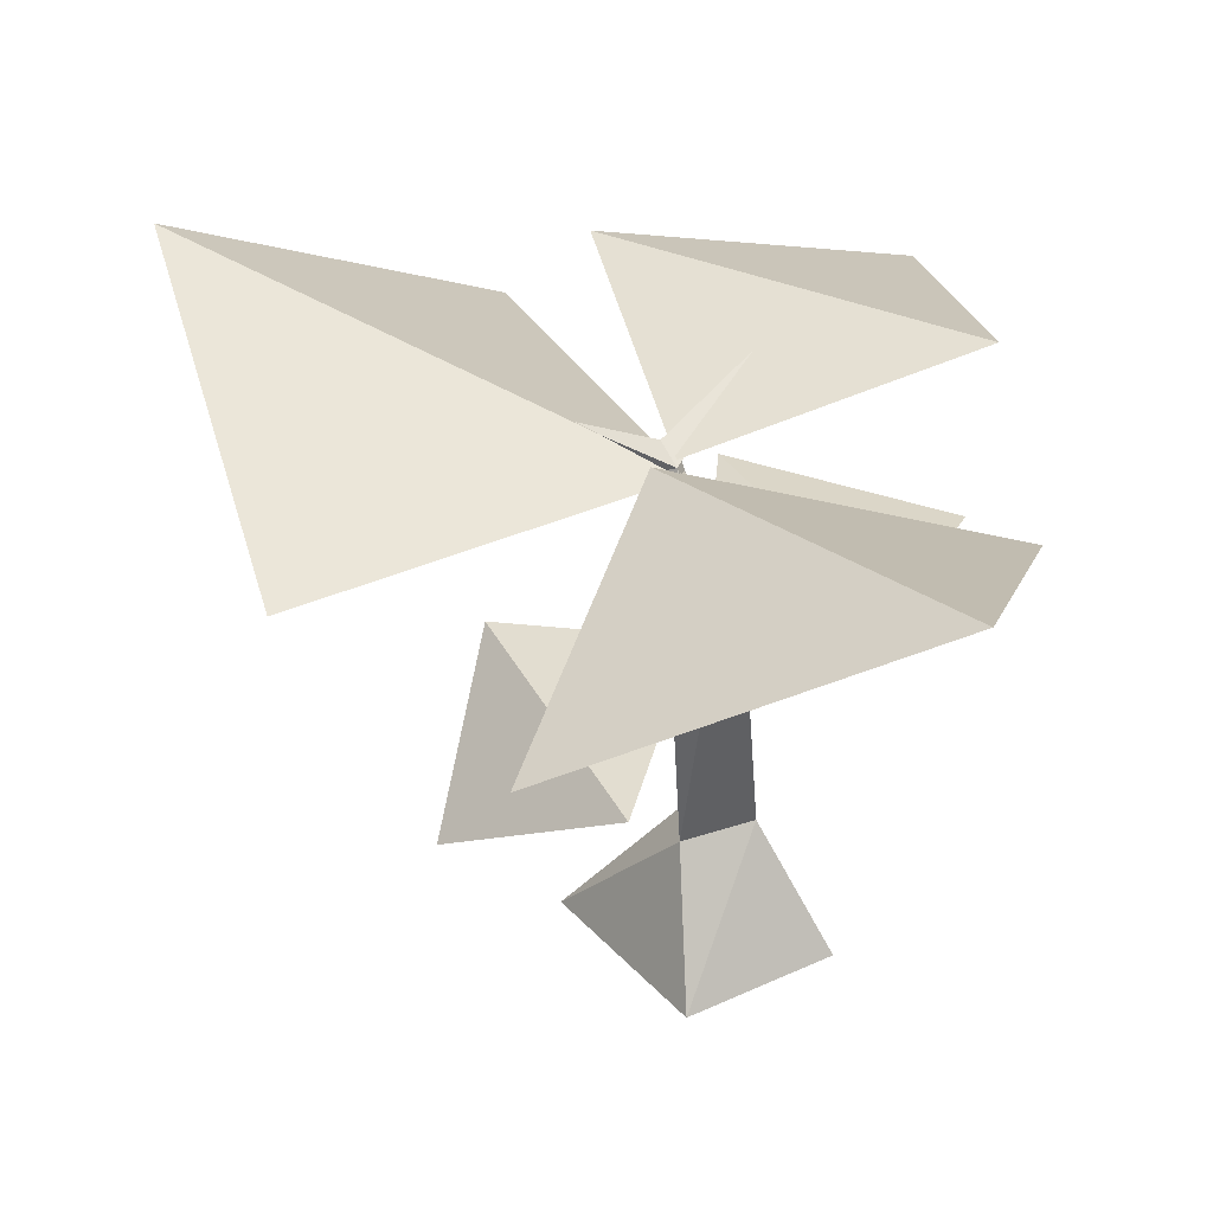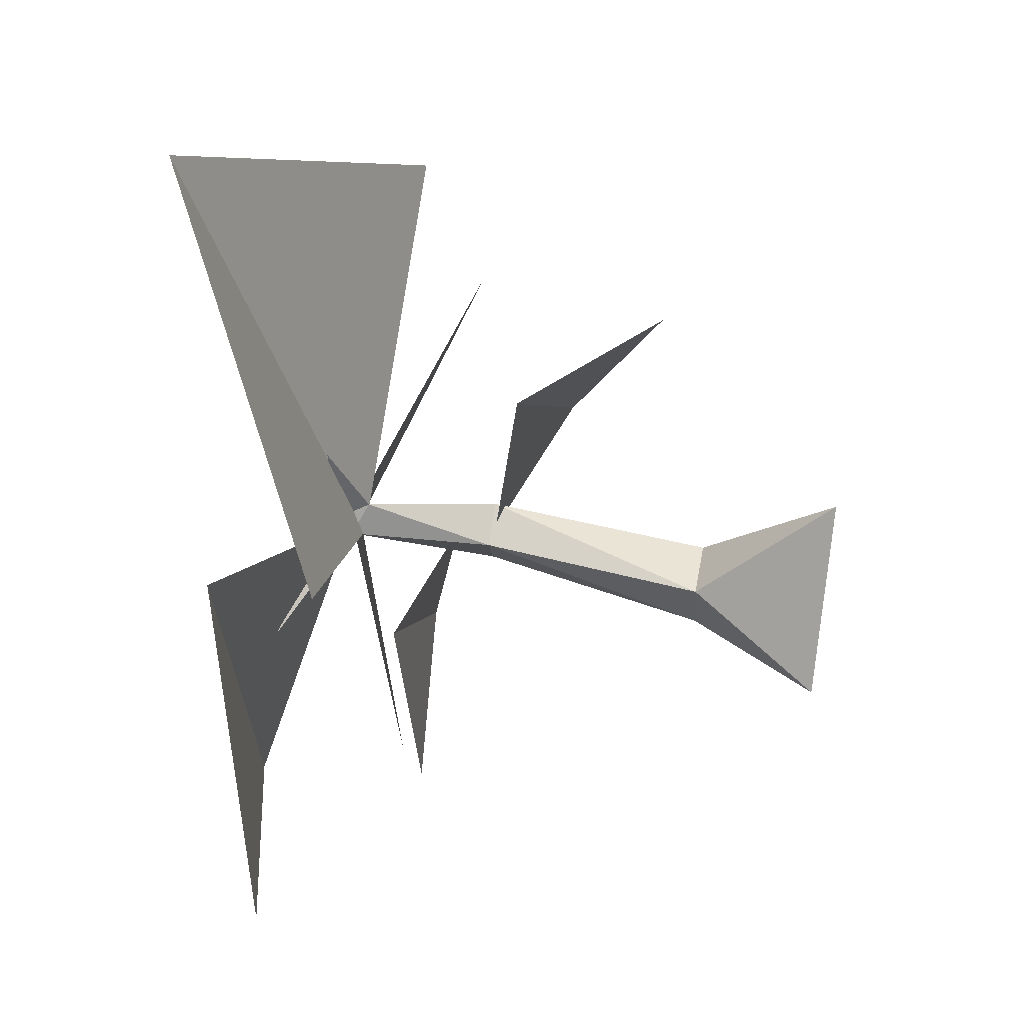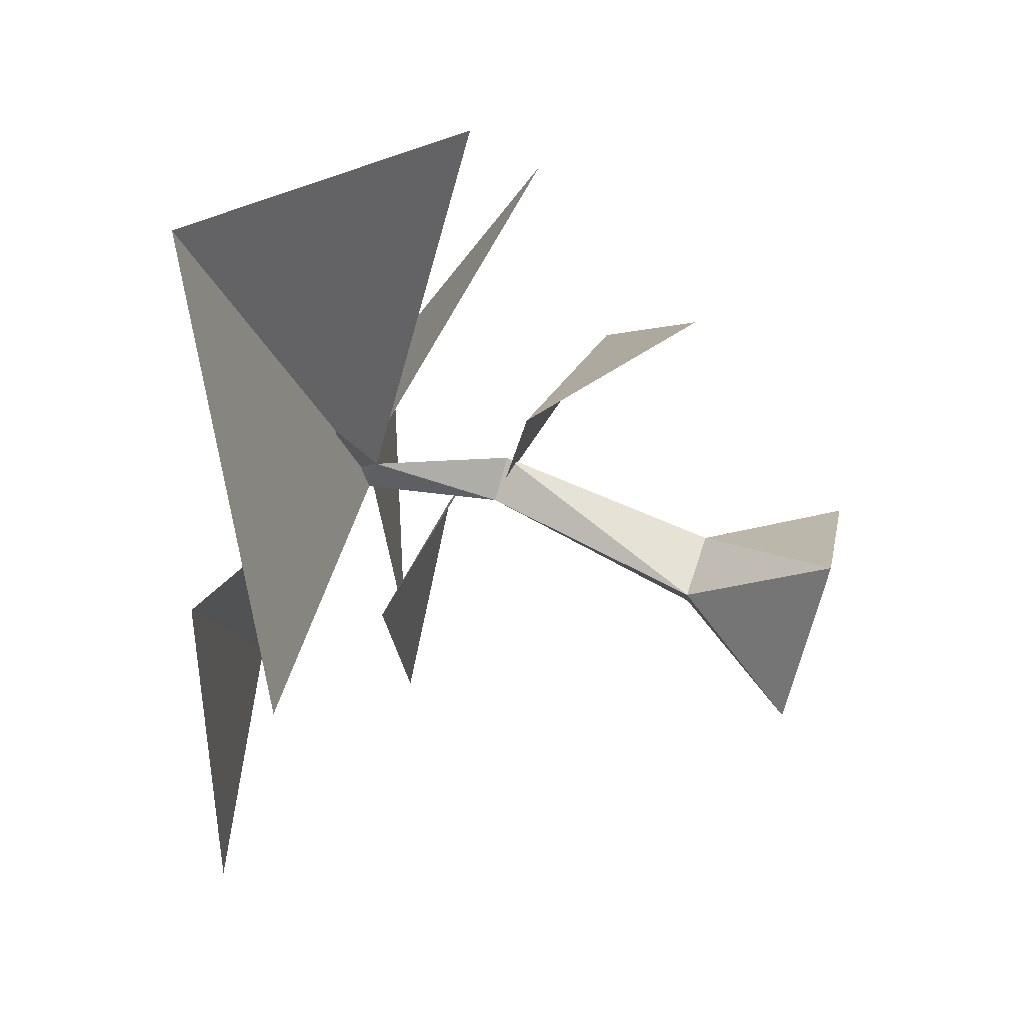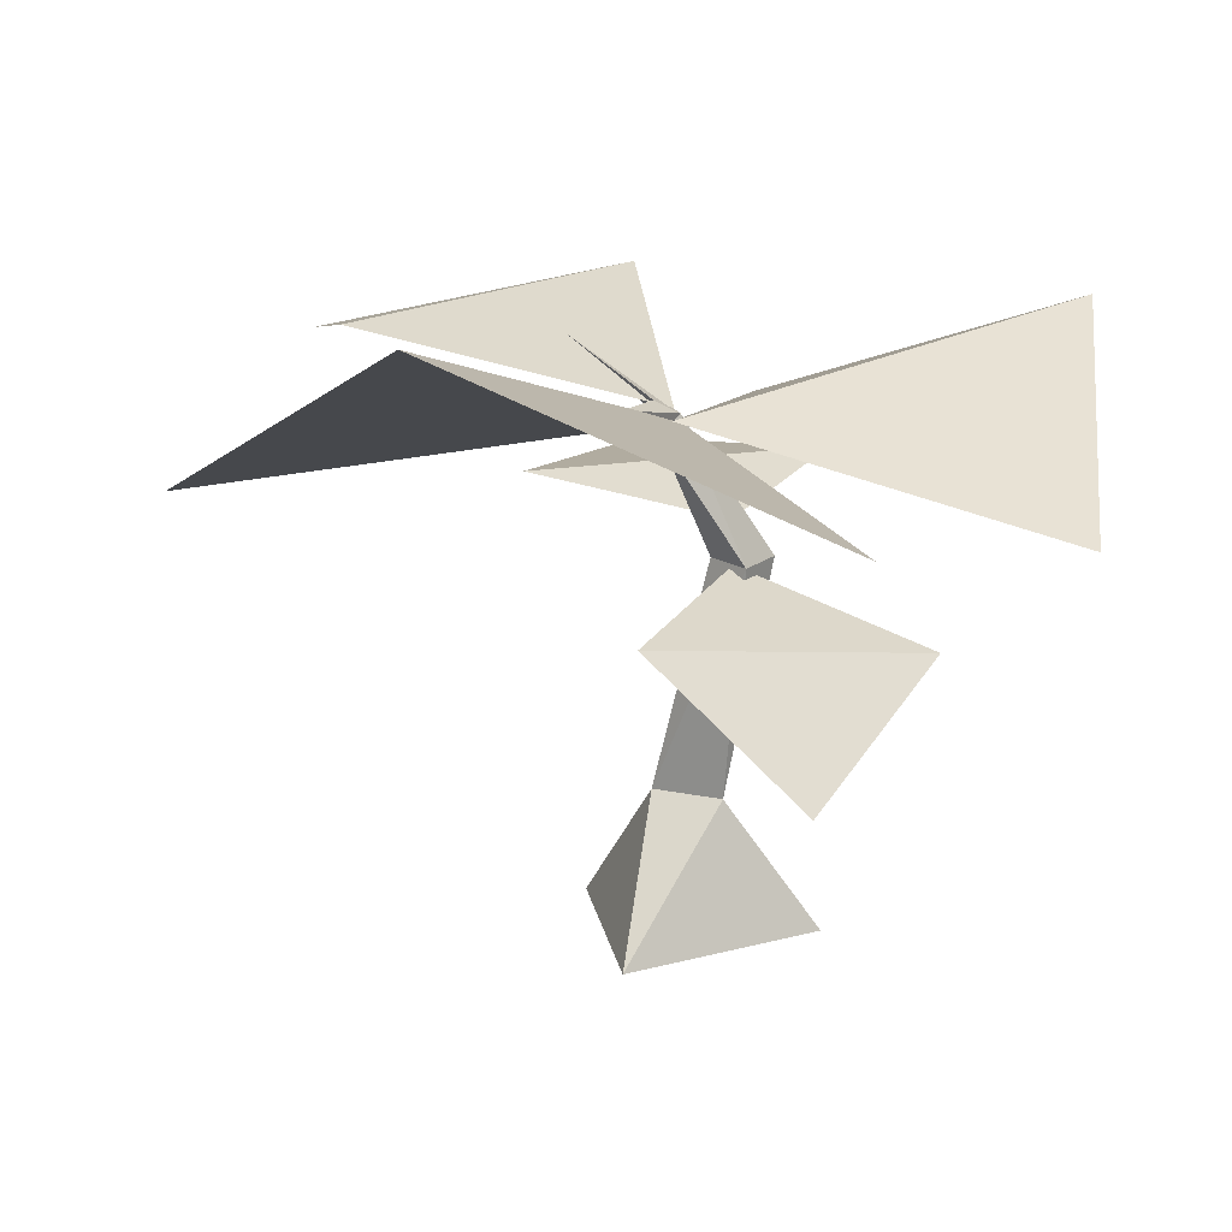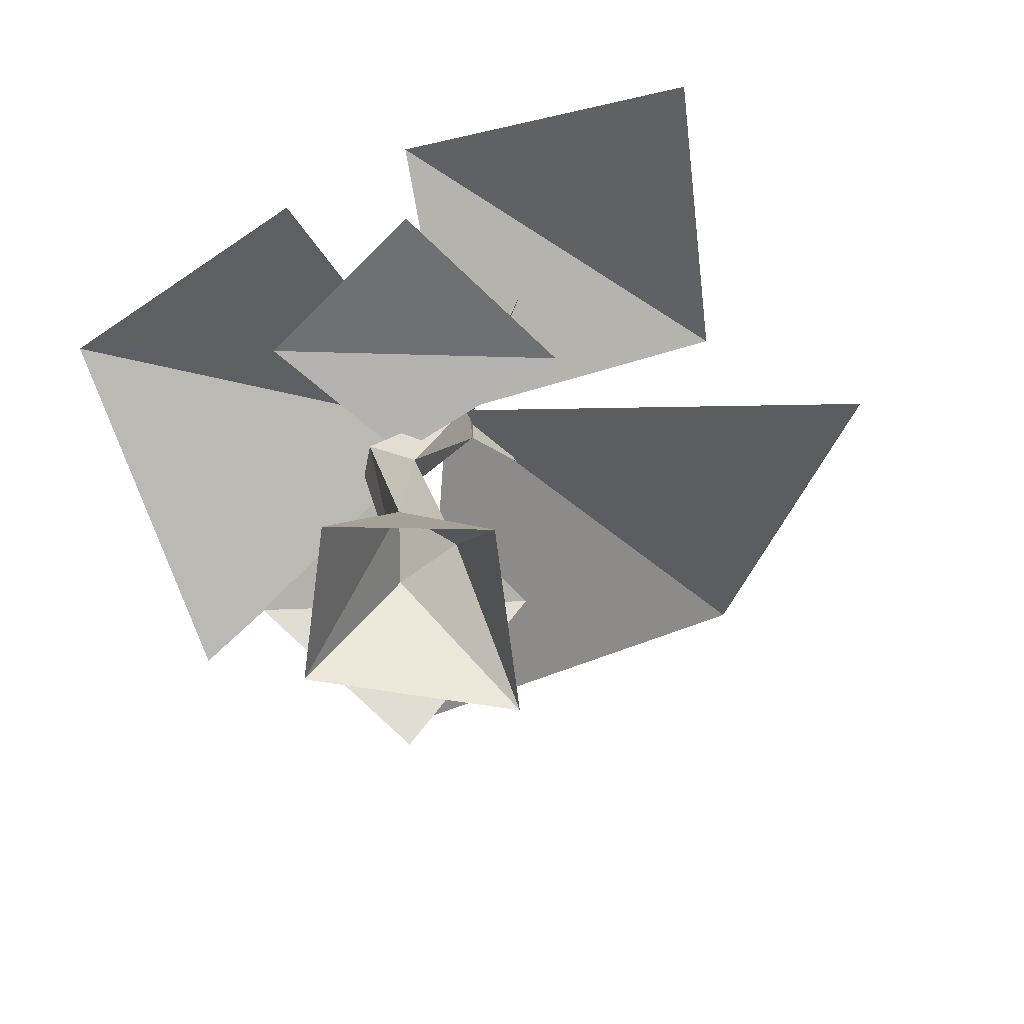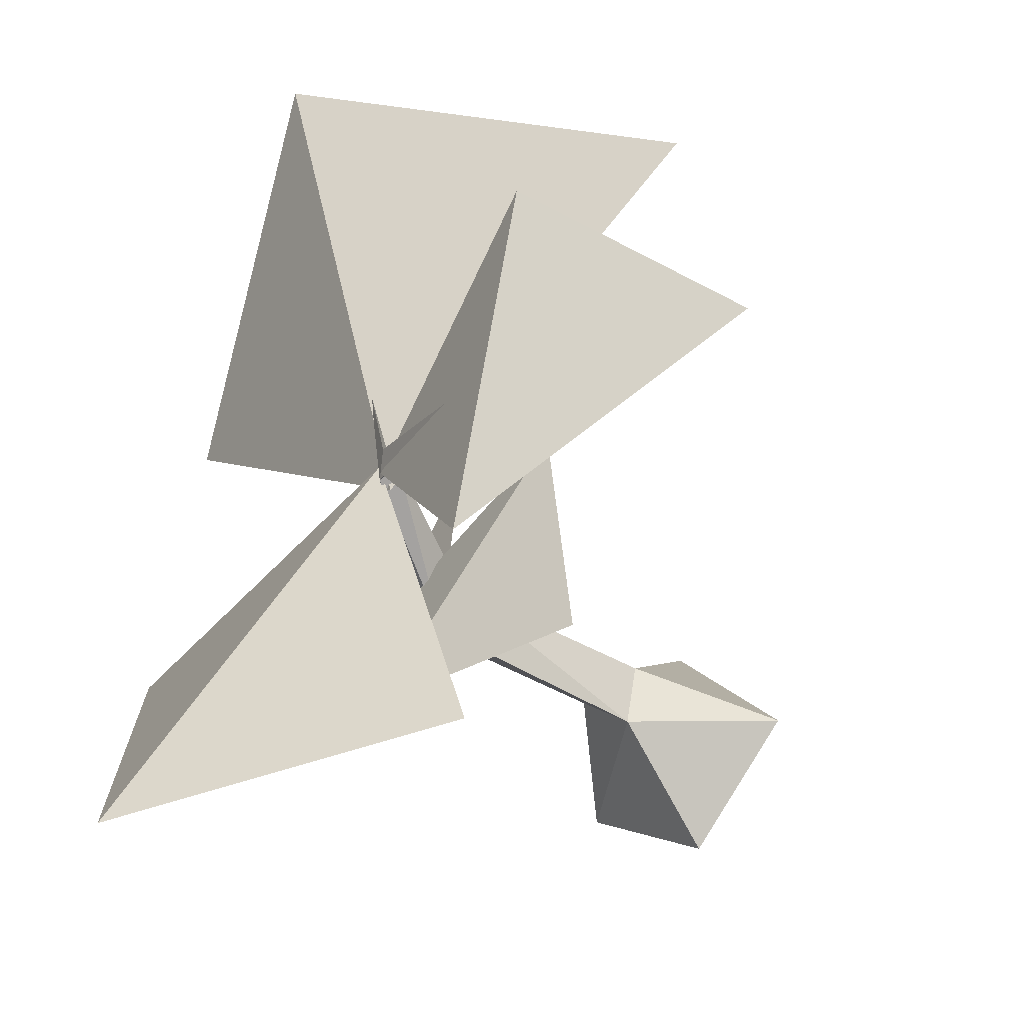
<metadata>
{"format":"obj","ext":"obj","renderer":"f3d","projection":"perspective","resolution":1024,"background":"white","views":[{"elev":32.4,"azim":109.9,"up":"+Y"},{"elev":48.9,"azim":-81.0,"up":"+Z"},{"elev":71.6,"azim":-72.8,"up":"+Z"},{"elev":18.1,"azim":27.6,"up":"+Y"},{"elev":-62.8,"azim":-135.2,"up":"+Y"},{"elev":-45.3,"azim":-140.6,"up":"+Z"}]}
</metadata>
<code>
o Cube_Cube.001
v 0.1166 -1.142 2.401
v -0.3891 0.9039 0.5298
v -1.735 -1.114 0.02901
v 0.03784 6.939 2.297
v 1.994 -1.111 -0.1869
v 0.6798 0.8861 0.3862
v -0.02901 -1.114 -1.735
v -0.1776 0.8861 -0.4704
v 1.029 4.398 0.4608
v 0.349 4.398 0.1887
v 1.165 4.434 -0.1781
v 0.6939 4.398 -0.4999
v 0.04864 6.313 1.203
v -2.053 7.45 0.2312
v 0.1125 6.555 0.695
v -0.2542 6.555 0.7909
v -5.223 5.889 5.254
v -0.142 6.784 1.017
v 0.2277 8.96 8.11
v 0.02765 6.4 0.5526
v 4.625 6.11 4.521
v -3.667 7.912 3.3
v 0.03064 6.627 0.7296
v -6.737 6.787 -0.6793
v -2.468 7.795 -2.93
v 3.779 3.48 0.06013
v 0.7129 4.342 0.2219
v 3.215 1.967 2.98
v 0.7622 3.994 3.221
v -2.37 5.11 -2.683
v -2.261 5.479 0.8727
v 0.9586 5.45 -2.53
v 0.634 4.968 0.1187
v 6.161 5.416 0.6952
v 4.183 7.653 -4.45
v 0.161 6.526 1.047
v -0.9485 5.735 -4.032
f 3 1 2
f 3 2 8
f 8 5 7
f 6 1 5
f 12 10 16
f 10 8 2
f 9 15 13
f 6 9 2
f 7 3 8
f 6 12 11
f 12 15 11
f 9 13 10
f 13 16 10
f 10 2 9
f 13 15 4
f 14 16 18
f 16 13 18
f 13 4 18
f 4 15 18
f 14 18 15
f 15 16 14
f 19 20 17
f 25 22 23
f 29 26 27
f 32 31 33
f 8 6 5
f 6 2 1
f 10 12 8
f 9 11 15
f 6 11 9
f 6 8 12
f 12 16 15
f 19 21 20
f 25 24 22
f 29 28 26
f 32 30 31
f 35 36 34
f 35 37 36

</code>
